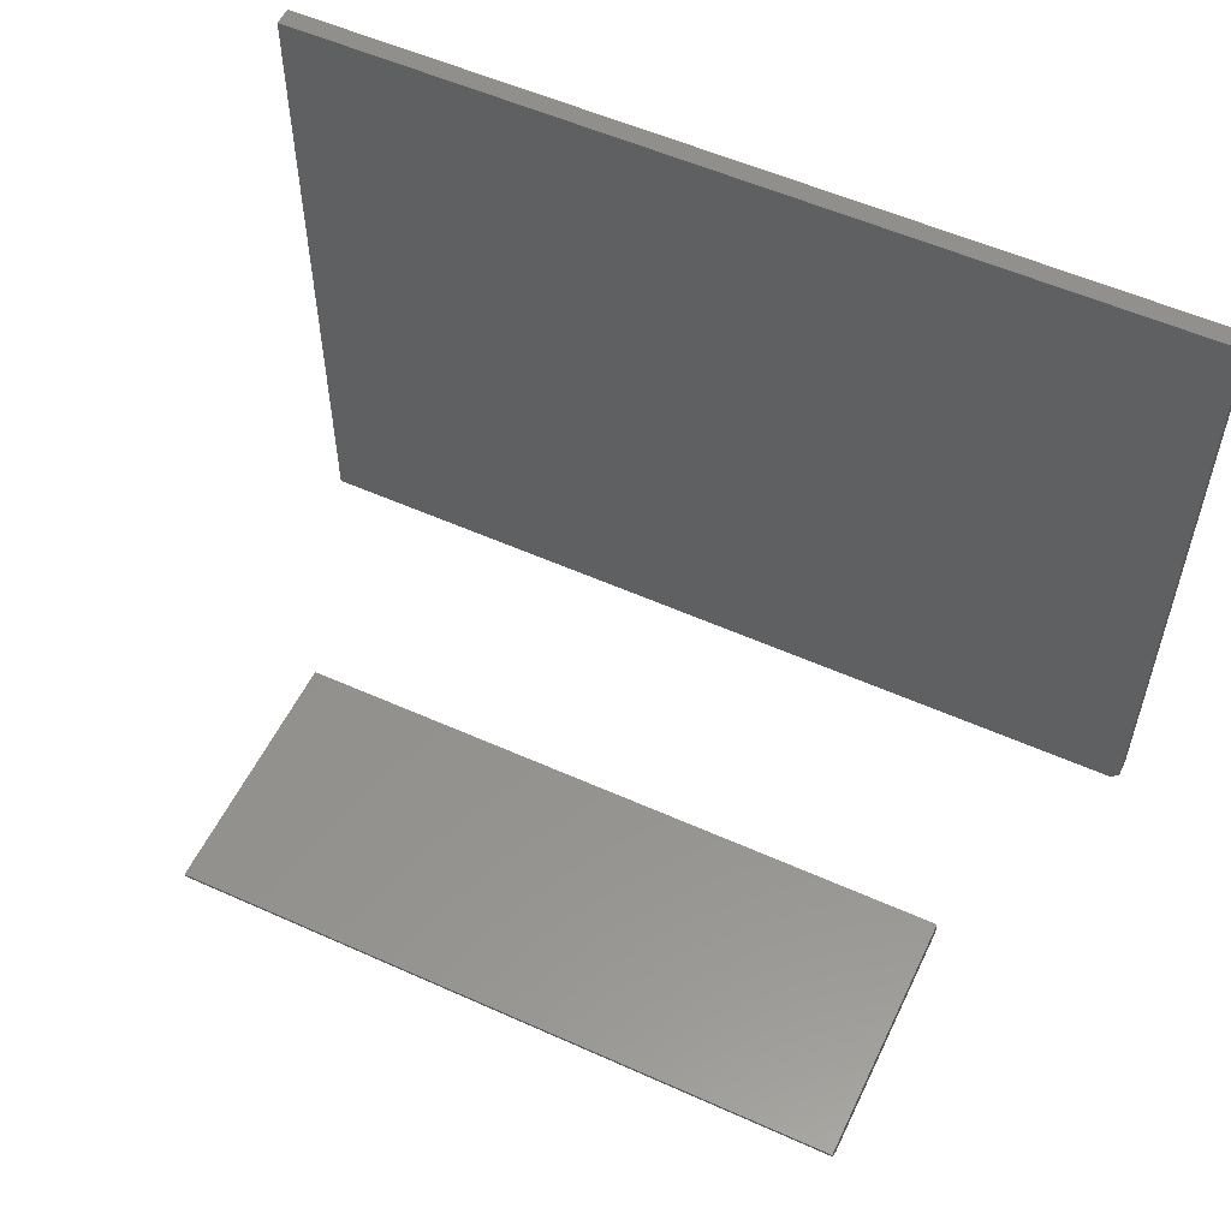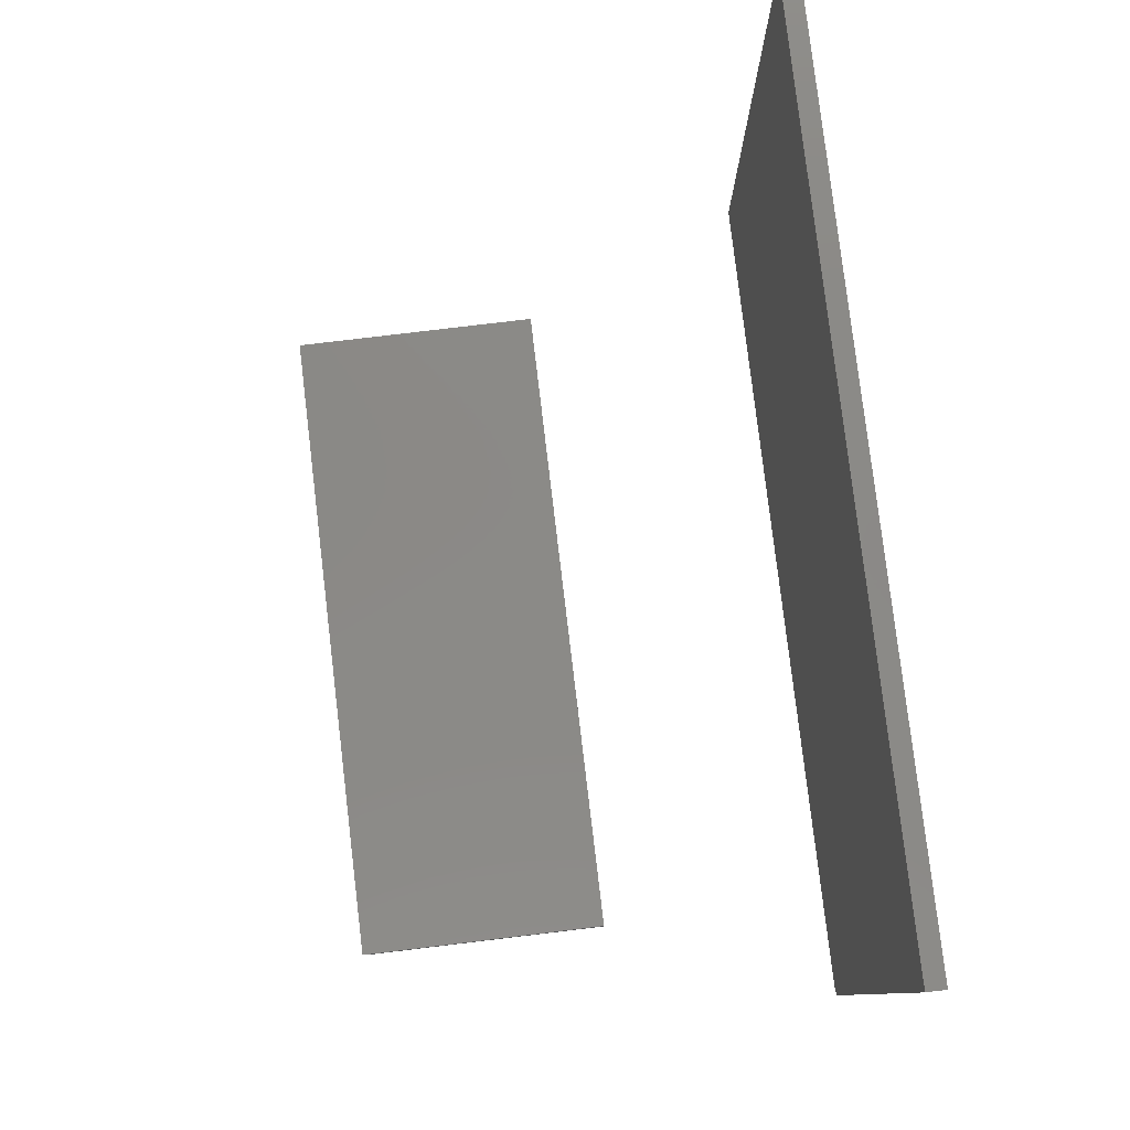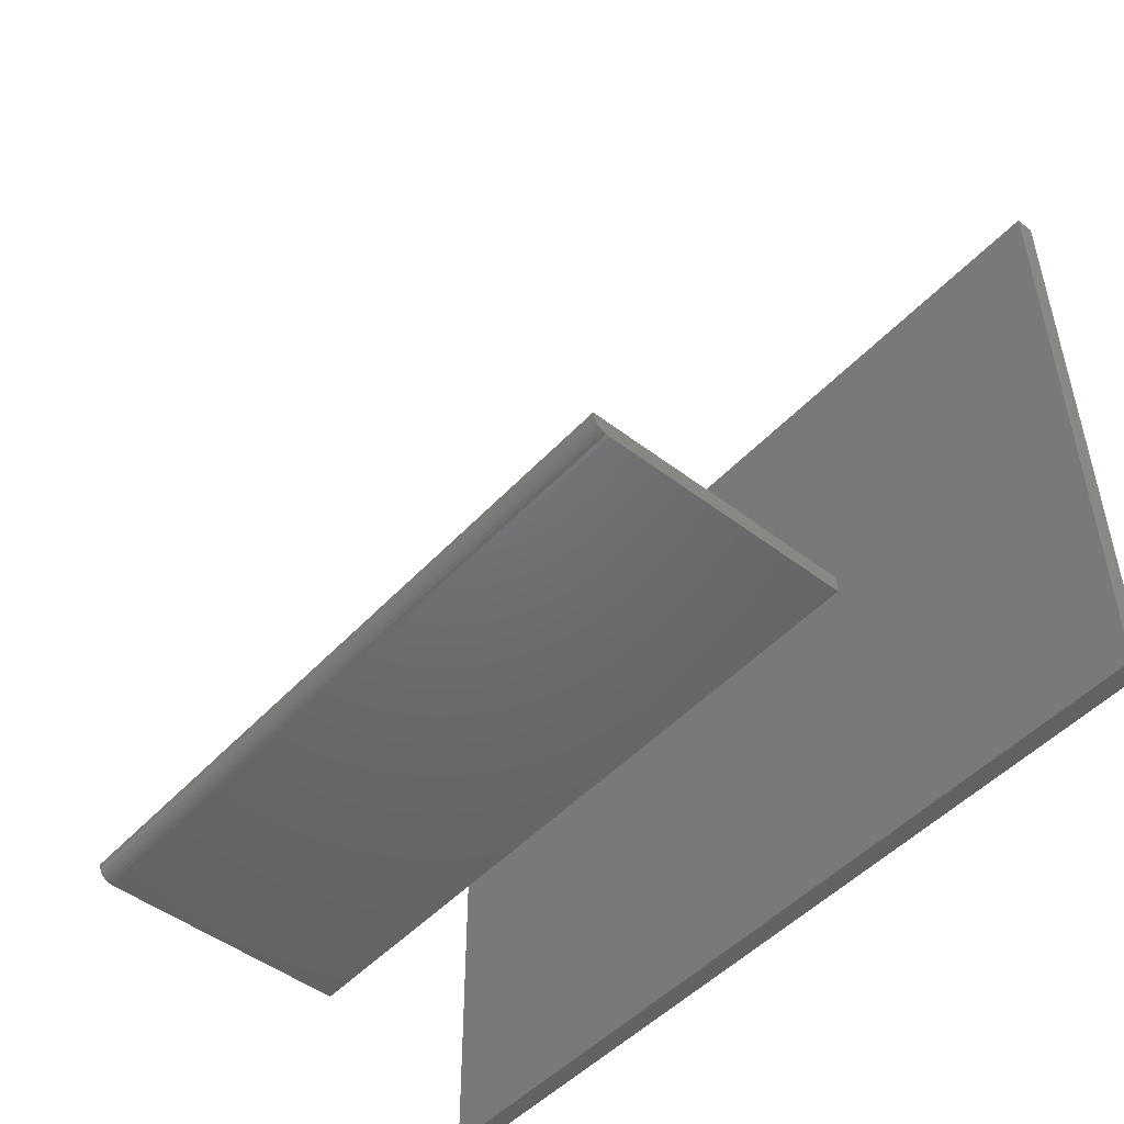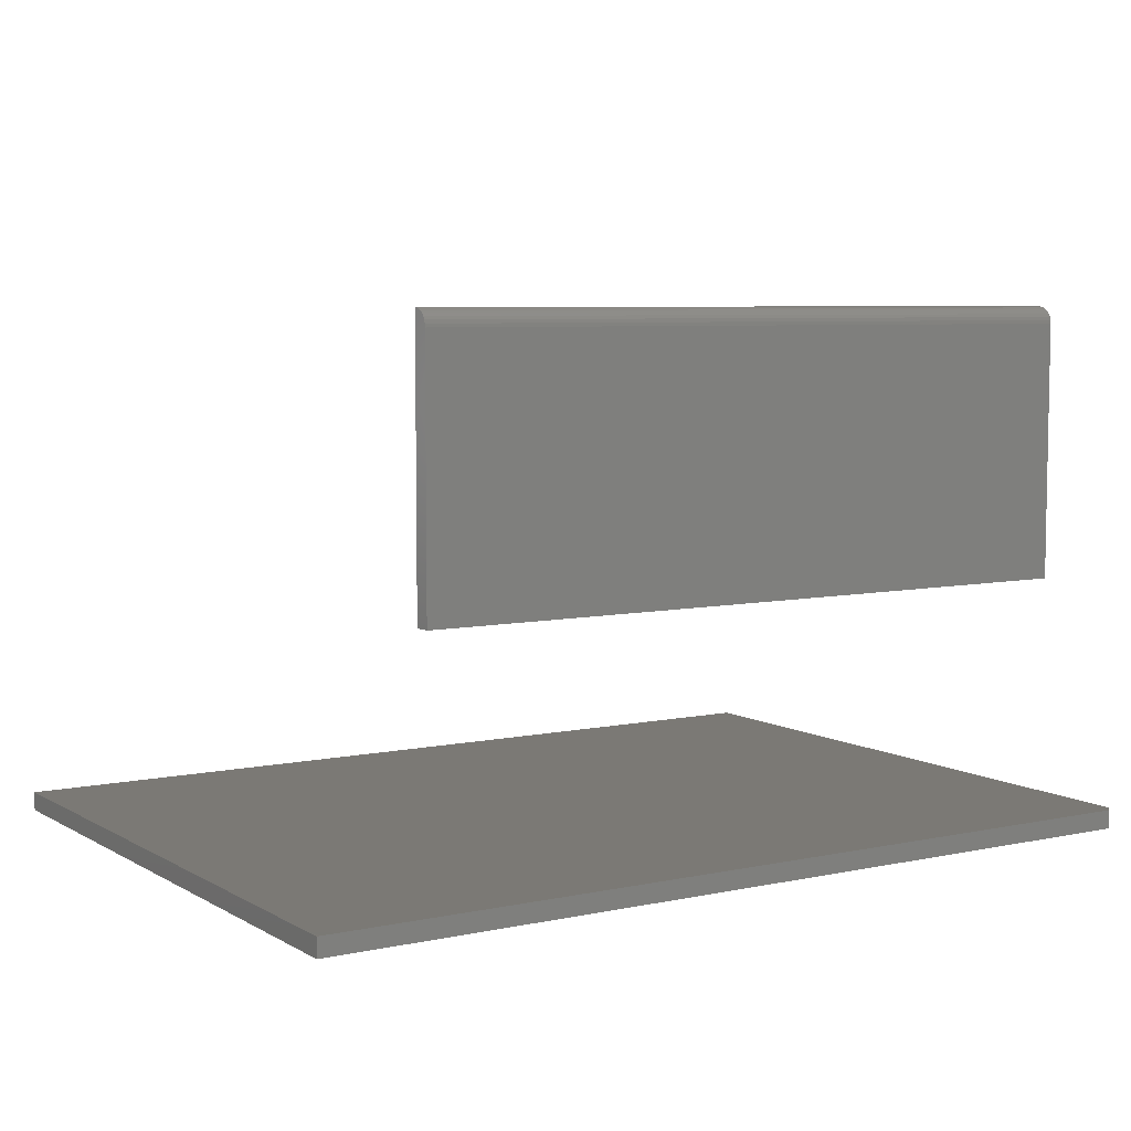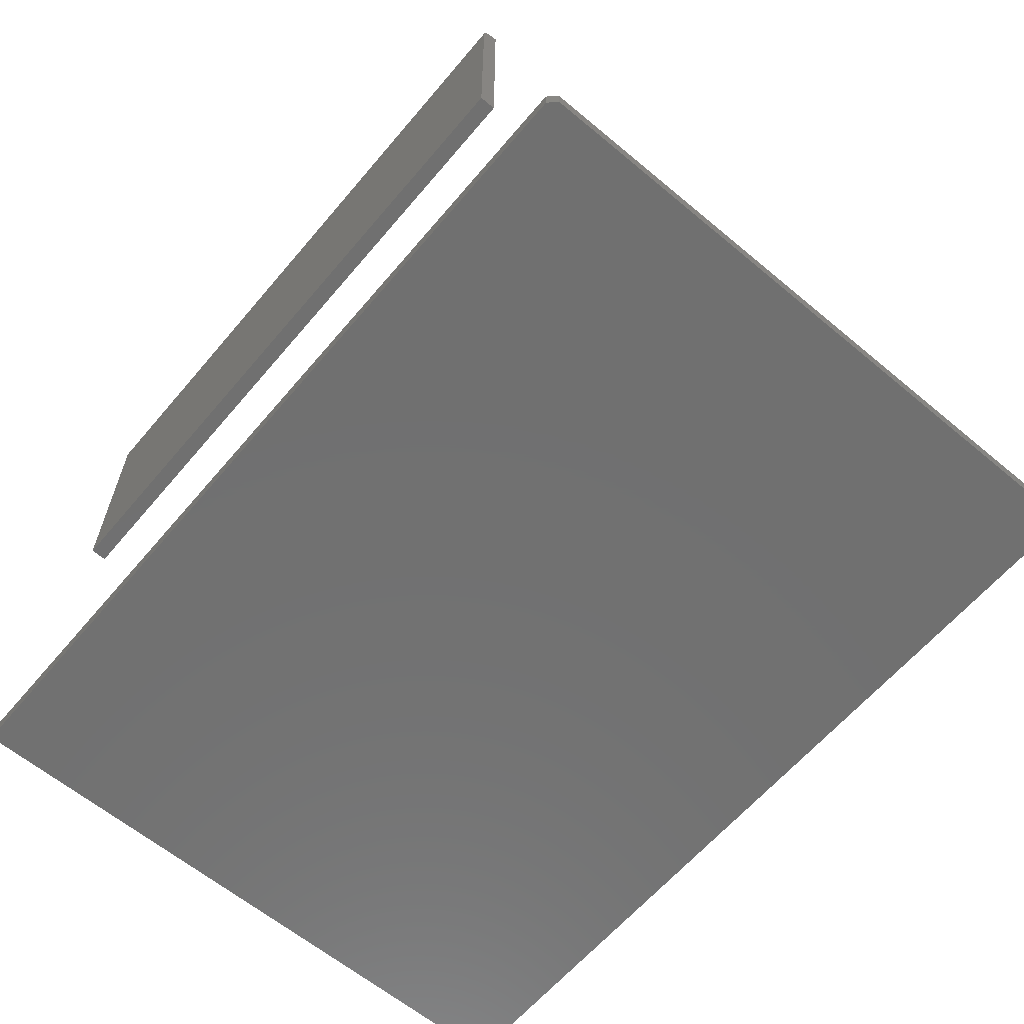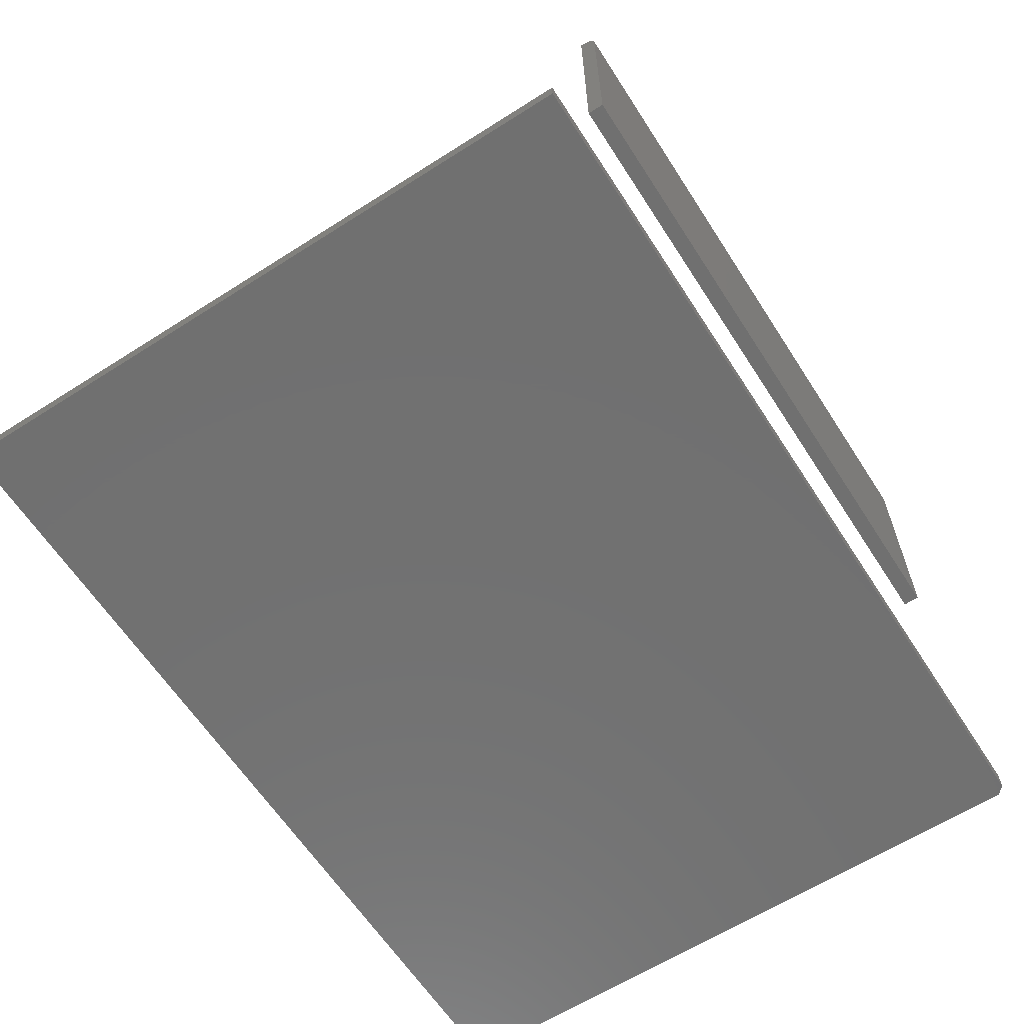
<metadata>
{"format":"stl","ext":"stl","renderer":"f3d","projection":"perspective","resolution":1024,"background":"white","views":[{"elev":55.1,"azim":25.3,"up":"+Y"},{"elev":79.7,"azim":83.2,"up":"+Y"},{"elev":-48.6,"azim":49.5,"up":"+Y"},{"elev":6.4,"azim":-32.3,"up":"+Z"},{"elev":-62.4,"azim":49.8,"up":"+Z"},{"elev":-62.7,"azim":-57.2,"up":"+Z"}]}
</metadata>
<code>
# stl→obj: 32 verts, 56 faces
v -0.09375 0 -0.2422
v 0.7422 4.64e-17 -0.2422
v -0.09375 9.861e-19 -0.2244
v 0.7422 4.739e-17 -0.2244
v 0.75 0.007812 -0.2244
v 0.75 0.625 -0.2244
v -0.09375 0.625 -0.2244
v 0.75 0.007812 -0.2422
v 0.75 0.625 -0.2422
v -0.09375 0.625 -0.2422
v 0.003947 1.775e-17 0.003289
v 0.6523 5.374e-17 0.003289
v 0.003947 3.069e-17 0.2363
v 0.6523 6.668e-17 0.2363
v 0.003947 0.0003002 0.2394
v 0.003947 0.001189 0.2423
v 0.003947 0.009646 0.2508
v 0.003947 0.01258 0.2517
v 0.003947 0.01562 0.252
v 0.003947 0.01562 0.003289
v 0.003947 0.002633 0.245
v 0.003947 0.004576 0.2474
v 0.003947 0.006944 0.2493
v 0.6523 0.01258 0.2517
v 0.6523 0.01562 0.003289
v 0.6523 0.01562 0.252
v 0.6523 0.009646 0.2508
v 0.6523 0.006944 0.2493
v 0.6523 0.004576 0.2474
v 0.6523 0.002633 0.245
v 0.6523 0.001189 0.2423
v 0.6523 0.0003002 0.2394
f 1 2 3
f 3 2 4
f 5 6 4
f 4 6 7
f 4 7 3
f 8 9 5
f 5 9 6
f 8 2 9
f 9 2 1
f 9 1 10
f 8 5 2
f 2 5 4
f 10 7 9
f 9 7 6
f 3 7 1
f 1 7 10
f 11 12 13
f 13 12 14
f 15 16 13
f 17 18 19
f 20 11 13
f 20 13 16
f 20 16 21
f 20 21 22
f 20 22 23
f 20 23 17
f 20 17 19
f 24 25 26
f 14 12 25
f 14 25 24
f 14 24 27
f 14 27 28
f 14 28 29
f 14 29 30
f 14 30 31
f 14 31 32
f 20 19 25
f 25 19 26
f 26 19 24
f 24 19 18
f 24 18 27
f 27 18 17
f 27 17 28
f 28 17 23
f 28 23 29
f 29 23 22
f 29 22 30
f 30 22 21
f 30 21 31
f 31 21 16
f 31 16 32
f 32 16 15
f 32 15 14
f 14 15 13
f 20 25 11
f 11 25 12

</code>
